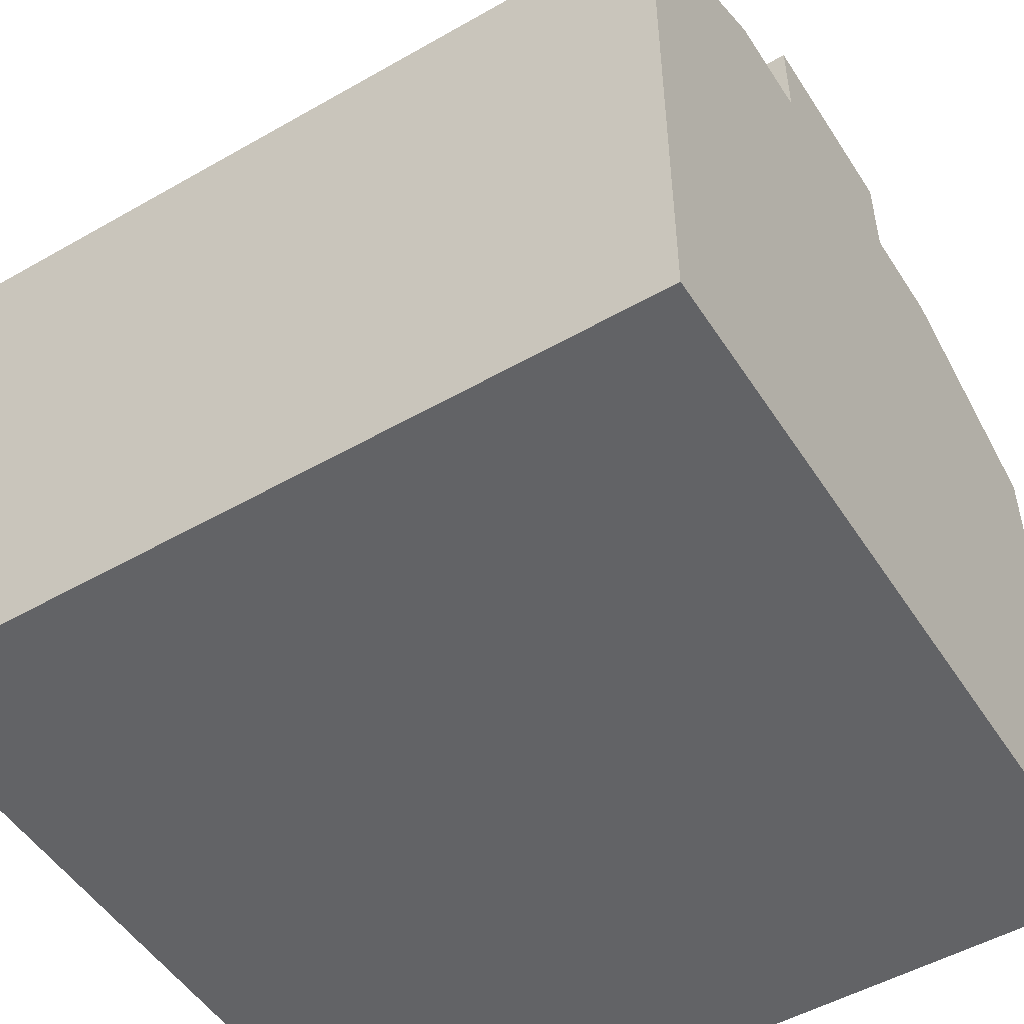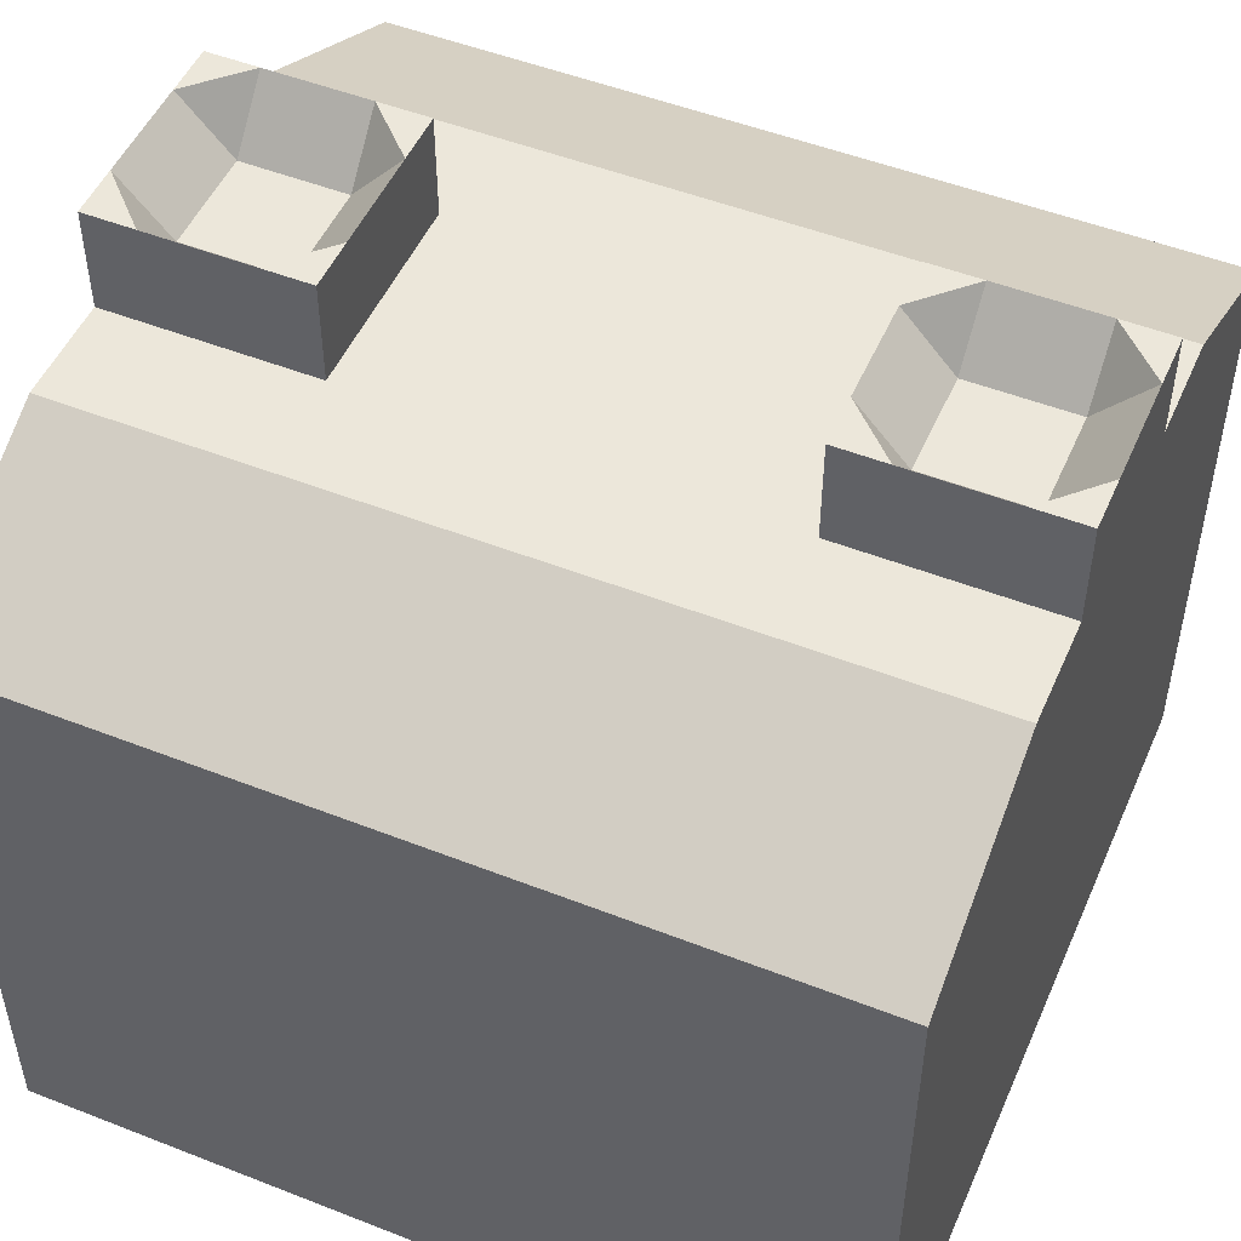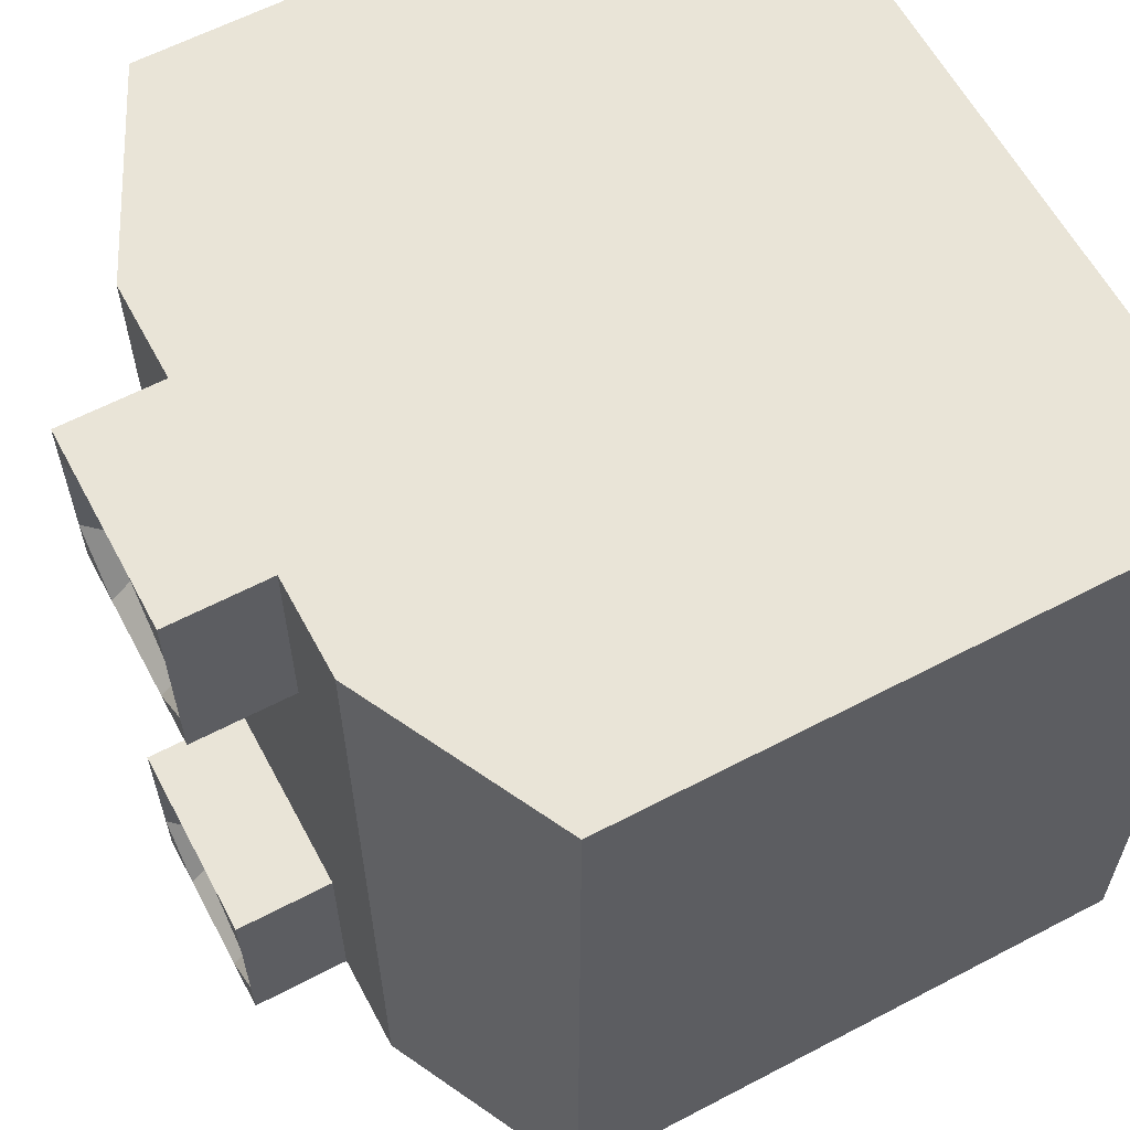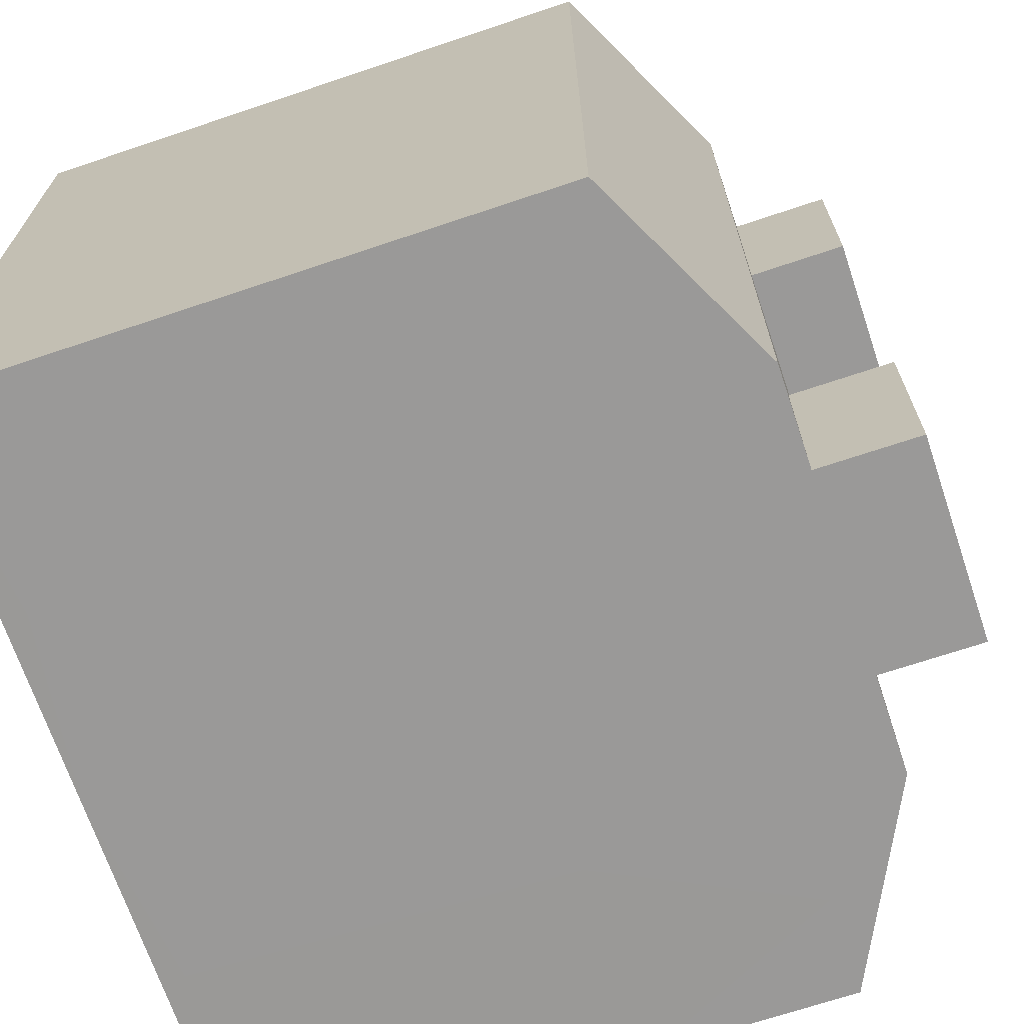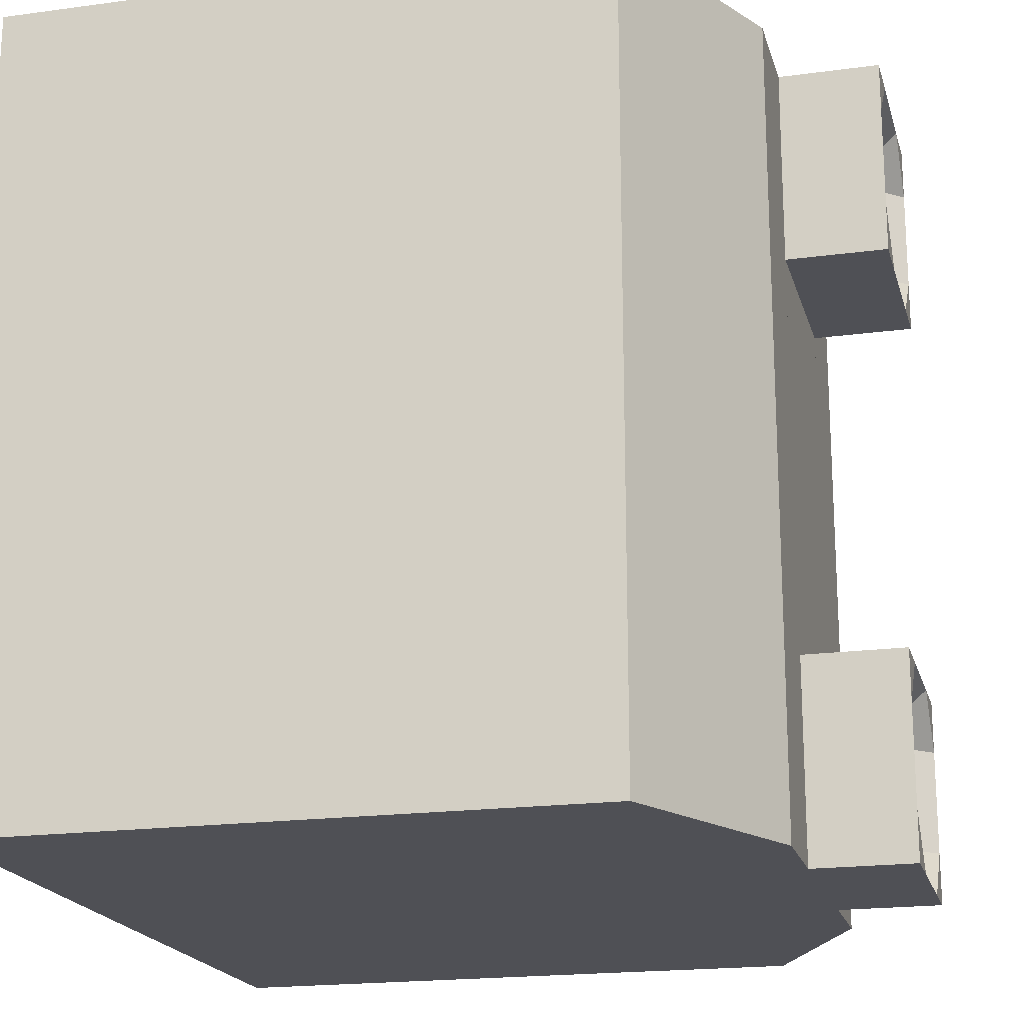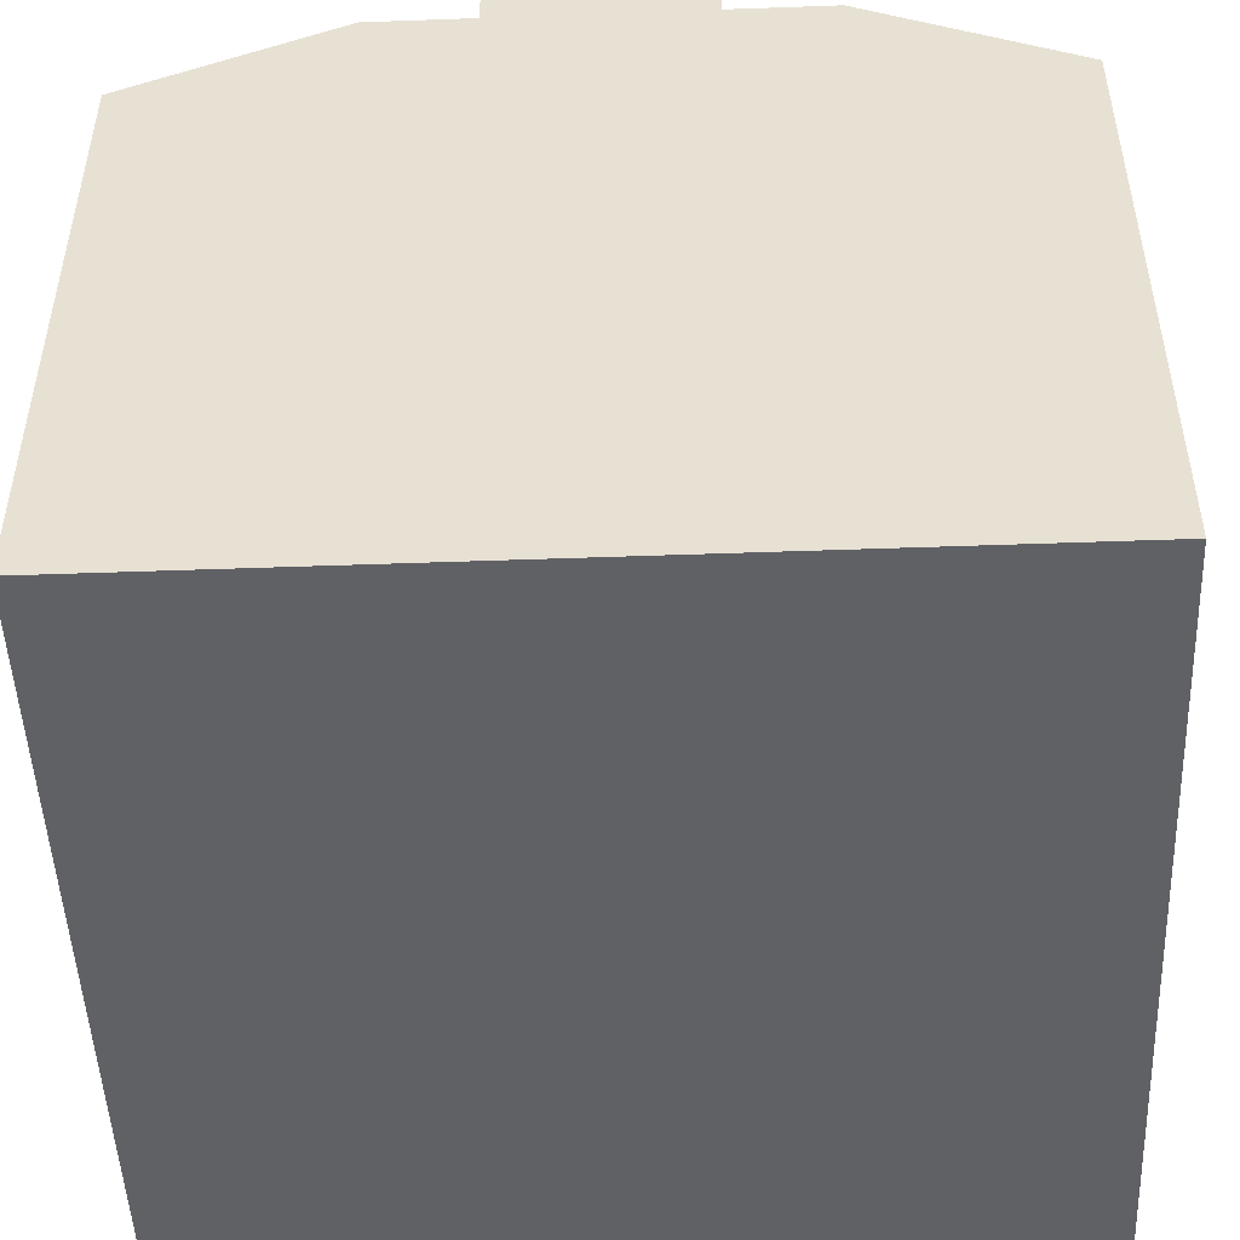
<metadata>
{"format":"obj","ext":"obj","renderer":"f3d","projection":"perspective","resolution":1024,"background":"white","views":[{"elev":-50.9,"azim":-58.1,"up":"+Y"},{"elev":50.3,"azim":-66.7,"up":"+Y"},{"elev":61.1,"azim":-118.1,"up":"+Z"},{"elev":-69.1,"azim":108.6,"up":"+Z"},{"elev":-19.4,"azim":104.3,"up":"+Z"},{"elev":-49.2,"azim":2.3,"up":"+Y"}]}
</metadata>
<code>
o Cube
v 1 5e-06 1
v -0 5e-06 1
v 0.5 5e-06 -0
v 0.5 5e-06 1
v 1 0.5 1
v -0 0.5 1
v 0.625 1 0.125
v 0.5 1 1
v 0.5 0.5 0
v 0.5 0.5 1
v 0.5 5e-06 0.5
v 1 0.75 1
v -0 0.75 1
v 0 0.75 -0
v 0.25 0.5 -0
v 0.75 0.5 0
v 0.5 0.75 0
v -0 0.5 0.75
v 0 0.75 0.5
v 0.25 0.5 1
v 0.75 0.5 1
v 0.5 0.75 1
v 1 0.5 0.75
v 1 0.75 0.5
v 0.75 0.75 1
v -0 0.75 0.75
v 0.75 0.75 0
v 0.25 0.75 0
v 0 0.75 0.25
v 0.25 0.75 1
v 1 0.75 0.75
v 0.625 1 0
v 0.625 1 1
v 0.5 0.875 0
v 0.375 1 0
v 0.375 1 1
v 0.5 0.875 1
v 1 0.75 0.375
v 0.625 0.75 1
v 0.875 0.75 1
v 0.75 0.875 1
v 0 0.75 0.625
v -0 0.75 0.875
v 0.625 0.75 0
v 0.875 0.75 0
v 0.75 0.875 0
v 0.125 0.75 0
v 0.375 0.75 0
v 0.25 0.875 0
v 0 0.75 0.125
v 0 0.75 0.375
v 0.125 0.75 1
v 0.375 0.75 1
v 0.25 0.875 1
v 1 0.75 0.875
v 1 0.75 0.625
v 0.375 0.875 1
v 0.375 0.875 0
v 0.625 0.875 0
v 0.625 0.875 1
v 0.625 0.875 0.5
v 0.625 0.875 0.75
v 0.625 0.875 0.25
v 0.625 0.875 0.875
v 0.625 0.875 0.375
v 0.625 0.875 0.625
v 0.625 0.875 0.125
v 0.375 0.875 0.5
v 0.375 0.875 0.25
v 0.375 0.875 0.75
v 0.375 0.875 0.125
v 0.375 0.875 0.625
v 0.375 0.875 0.375
v 0.375 0.875 0.875
v 0.375 1 0.75
v 0.375 1 0.25
v 0.5 1 0.75
v 0.375 1 0.125
v 0.625 1 0.75
v 0.625 1 0.25
v 0.625 1 0.875
v 0.5 1 0
v 0.375 1 0.875
v 0.5 0.9303 0.875
v 0.4375 1 1
v 0.625 1 0.8125
v 0.375 1 0.8125
v 0.4375 1 0.75
v 0.375 1 0.9375
v 0.625 1 0.9375
v 0.5625 1 1
v 0.5625 1 0.75
v 0.5 0.9303 0.8125
v 0.5 0.9303 0.9375
v 0.4375 0.9303 0.875
v 0.5625 0.9303 0.875
v 0.5625 0.9303 0.9375
v 0.4375 0.9303 0.8125
v 0.4375 0.9303 0.9375
v 0.5625 0.9303 0.8125
v 0.5 1 0.25
v 0.5 0.9303 0.125
v 0.625 1 0.0625
v 0.375 1 0.0625
v 0.4375 1 0
v 0.5625 1 0
v 0.375 1 0.1875
v 0.625 1 0.1875
v 0.5625 1 0.25
v 0.4375 1 0.25
v 0.5 0.9303 0.1875
v 0.5 0.9303 0.0625
v 0.5625 0.9303 0.125
v 0.4375 0.9303 0.125
v 0.4375 0.9303 0.0625
v 0.5625 0.9303 0.1875
v 0.5625 0.9303 0.0625
v 0.4375 0.9303 0.1875
v 1 0.75 0
v 1 0.75 0.25
v 1 0.75 0.125
v 0.2646 0.5 -0
v 0.5 0.02924 -0
v 0.7354 0.5 0
v 0.7354 0.0294 -0
v 0.2645 0.02907 -0
v 0.5 0.02932 1
v 0.7355 0.5 1
v 0.2647 0.5 1
v 0.2647 0.02955 1
v 0.7352 0.02909 1
v -0 0.3998 0.6916
v -0 0.3997 0.9576
v -0 0.1332 0.9586
v -0 0.1333 0.6913
v 0 0.2001 0.524
v -0 0.1985 0.6832
v -0 0.3351 0.6818
v 0 0.3349 0.5299
v -0 5e-06 0.000275
v 0 5e-06 0.5003
v -0 0.5 0.000275
v 0 0.5 0.5003
v -0 0.5 0.2503
v -0 0.3998 0.3086
v -0 0.3997 0.0427
v -0 0.1332 0.04168
v -0 0.1333 0.309
v 0 0.2001 0.4762
v -0 0.1985 0.3171
v -0 0.3351 0.3185
v 0 0.3349 0.4704
v 1 5e-06 0.000126
v 1 5e-06 0.5001
v 1 0.5 0.000126
v 1 0.5 0.5001
v 1 0.5 0.2501
v 1 0.3998 0.3085
v 1 0.3997 0.04255
v 1 0.1332 0.04154
v 1 0.1333 0.3088
v 1 0.2001 0.4761
v 1 0.1985 0.3169
v 1 0.3351 0.3183
v 1 0.3349 0.4702
v 1 0.3998 0.6915
v 1 0.3997 0.9574
v 1 0.1332 0.9584
v 1 0.1333 0.6912
v 1 0.2001 0.5239
v 1 0.1985 0.683
v 1 0.3351 0.6817
v 1 0.3349 0.5298
f 64 62 60
f 4 141 11
f 142 14 47
f 9 17 44
f 153 125 155
f 139 138 132
f 130 6 2
f 1 131 4
f 60 8 57
f 11 140 3
f 153 11 3
f 154 4 11
f 38 24 156
f 39 10 128
f 12 40 5
f 26 42 18
f 13 43 6
f 44 34 59
f 16 27 45
f 58 28 49
f 122 28 48
f 29 50 144
f 19 51 143
f 30 52 20
f 30 20 129
f 31 55 23
f 24 56 156
f 57 30 53
f 37 53 22
f 86 92 100
f 107 110 118
f 17 58 34
f 82 59 58
f 27 59 46
f 60 22 39
f 41 39 25
f 72 62 66
f 94 95 99
f 112 113 117
f 60 81 90
f 70 77 62
f 87 70 74
f 71 78 104
f 101 110 69
f 108 63 67
f 93 88 98
f 97 81 96
f 97 84 94
f 8 97 94
f 91 90 97
f 87 88 75
f 95 87 83
f 84 98 95
f 99 83 89
f 85 89 36
f 85 94 99
f 93 92 77
f 96 93 84
f 96 86 100
f 111 109 116
f 115 78 114
f 115 102 112
f 105 112 82
f 105 104 115
f 108 109 80
f 113 108 7
f 102 116 113
f 103 113 7
f 106 103 32
f 82 117 106
f 118 101 111
f 102 118 111
f 78 118 114
f 60 46 59
f 40 41 25
f 46 45 27
f 52 54 13
f 49 47 14
f 49 13 54
f 57 49 54
f 41 119 46
f 119 121 155
f 123 9 125
f 127 128 10
f 126 142 15
f 133 135 134
f 135 2 134
f 135 136 141
f 137 139 136
f 145 152 143
f 148 146 147
f 148 140 141
f 148 149 150
f 152 150 149
f 165 164 158
f 159 161 160
f 161 153 160
f 161 162 154
f 163 165 162
f 166 173 156
f 169 167 168
f 169 1 154
f 169 170 171
f 173 171 170
f 4 2 141
f 47 28 15
f 15 142 47
f 44 27 124
f 124 9 44
f 27 16 124
f 16 155 125
f 153 3 125
f 125 124 16
f 3 123 125
f 134 2 6
f 6 18 133
f 133 134 6
f 137 135 132
f 132 133 18
f 143 141 136
f 143 136 139
f 132 18 143
f 138 137 132
f 143 139 132
f 2 4 130
f 130 129 20
f 4 127 130
f 20 6 130
f 1 5 131
f 21 128 131
f 131 127 4
f 5 21 131
f 36 57 85
f 60 33 91
f 8 85 57
f 60 91 8
f 11 141 140
f 153 154 11
f 154 1 4
f 156 157 38
f 120 38 157
f 128 21 25
f 39 22 10
f 128 25 39
f 21 5 40
f 40 25 21
f 143 18 42
f 42 19 143
f 18 6 43
f 43 26 18
f 44 17 34
f 45 119 155
f 155 16 45
f 58 48 28
f 48 17 9
f 122 15 28
f 48 9 122
f 142 144 50
f 50 14 142
f 144 143 51
f 51 29 144
f 6 20 52
f 52 13 6
f 129 10 53
f 53 30 129
f 10 22 53
f 5 23 55
f 55 12 5
f 23 156 56
f 56 31 23
f 57 54 30
f 37 57 53
f 86 79 92
f 107 76 110
f 17 48 58
f 58 35 105
f 82 106 59
f 58 105 82
f 32 59 106
f 27 44 59
f 60 37 22
f 41 60 39
f 63 69 73
f 68 72 66
f 63 73 65
f 66 61 68
f 65 73 68
f 72 70 62
f 61 65 68
f 94 84 95
f 112 102 113
f 90 33 60
f 60 62 81
f 86 81 62
f 62 79 86
f 79 62 92
f 70 75 88
f 77 92 62
f 70 88 77
f 57 36 89
f 83 87 74
f 57 89 74
f 75 70 87
f 74 89 83
f 35 58 104
f 71 69 107
f 107 78 71
f 69 76 107
f 104 58 71
f 69 63 101
f 109 101 63
f 63 80 109
f 110 76 69
f 67 59 103
f 103 7 67
f 59 32 103
f 80 63 108
f 67 7 108
f 93 77 88
f 97 90 81
f 97 96 84
f 8 91 97
f 91 33 90
f 87 98 88
f 95 98 87
f 84 93 98
f 99 95 83
f 85 99 89
f 85 8 94
f 93 100 92
f 96 100 93
f 96 81 86
f 111 101 109
f 115 104 78
f 115 114 102
f 105 115 112
f 105 35 104
f 108 116 109
f 113 116 108
f 102 111 116
f 103 117 113
f 106 117 103
f 82 112 117
f 118 110 101
f 102 114 118
f 78 107 118
f 60 41 46
f 40 12 41
f 46 119 45
f 52 30 54
f 49 28 47
f 49 14 13
f 57 58 49
f 41 12 119
f 157 155 121
f 121 120 157
f 123 126 122
f 9 124 125
f 123 122 9
f 10 129 130
f 127 131 128
f 10 130 127
f 15 122 126
f 126 123 3
f 140 142 126
f 126 3 140
f 133 132 135
f 135 141 2
f 135 137 136
f 137 138 139
f 142 140 147
f 142 147 146
f 143 144 145
f 142 146 144
f 145 148 150
f 145 150 151
f 144 146 145
f 149 141 143
f 145 151 152
f 152 149 143
f 148 145 146
f 148 147 140
f 148 141 149
f 152 151 150
f 160 153 155
f 155 157 159
f 159 160 155
f 163 161 158
f 158 159 157
f 156 154 162
f 156 162 165
f 158 157 156
f 164 163 158
f 156 165 158
f 159 158 161
f 161 154 153
f 161 163 162
f 163 164 165
f 5 1 168
f 5 168 167
f 156 23 166
f 5 167 23
f 166 169 171
f 166 171 172
f 23 167 166
f 170 154 156
f 166 172 173
f 173 170 156
f 169 166 167
f 169 168 1
f 169 154 170
f 173 172 171

</code>
